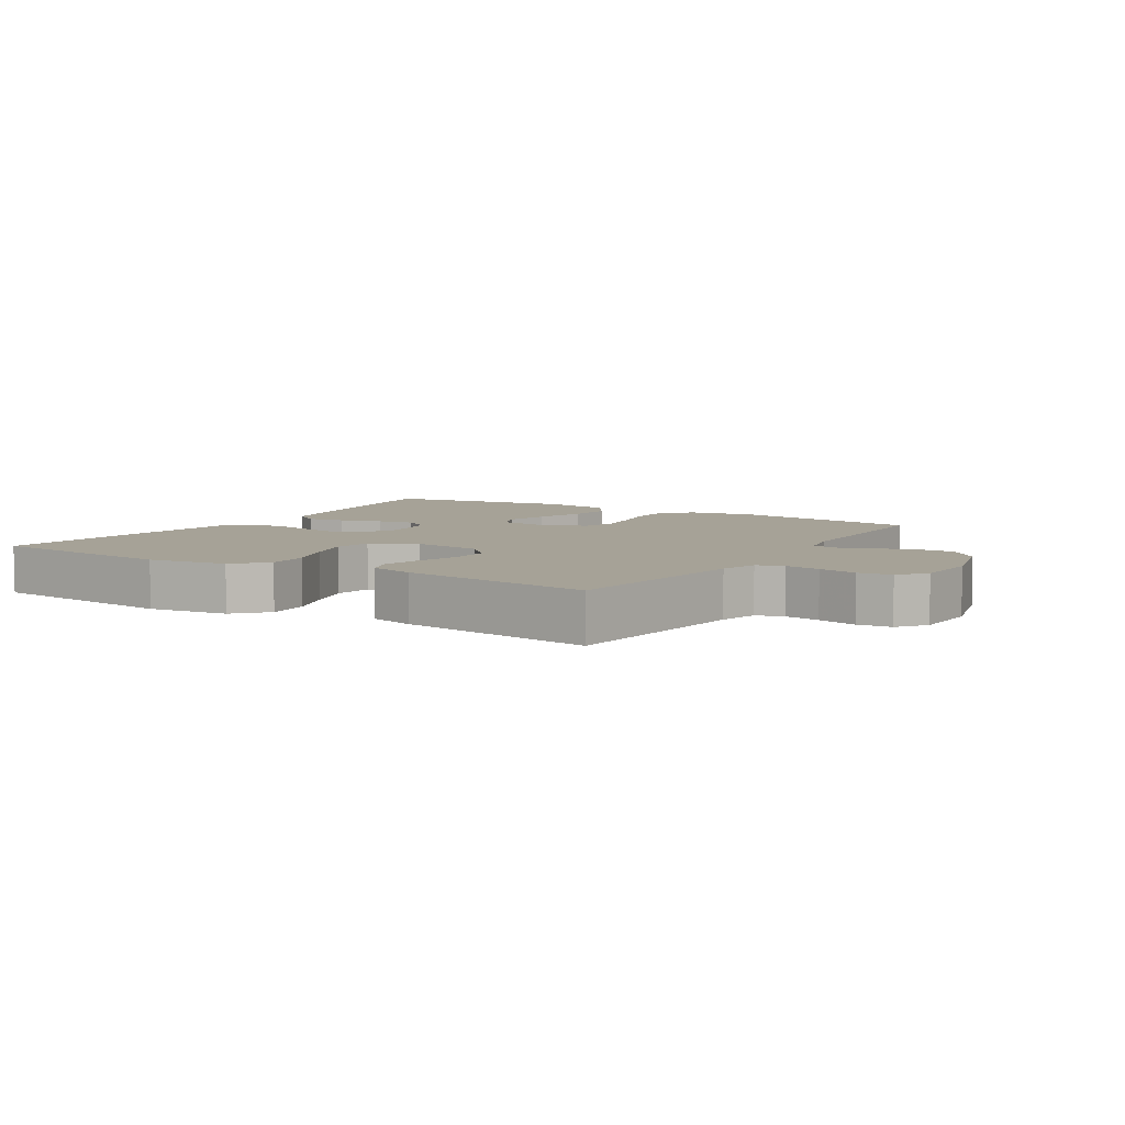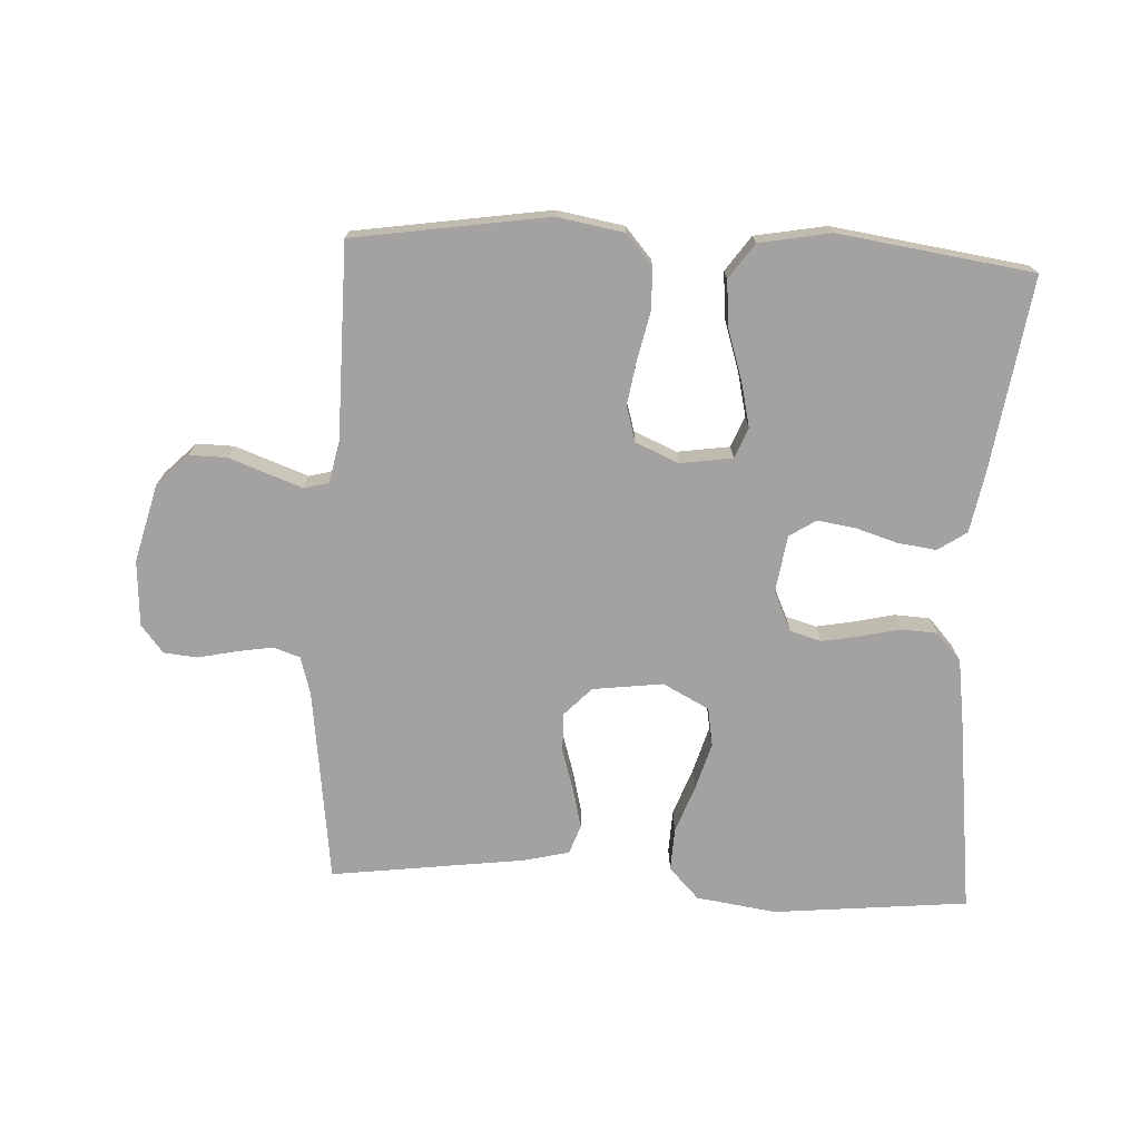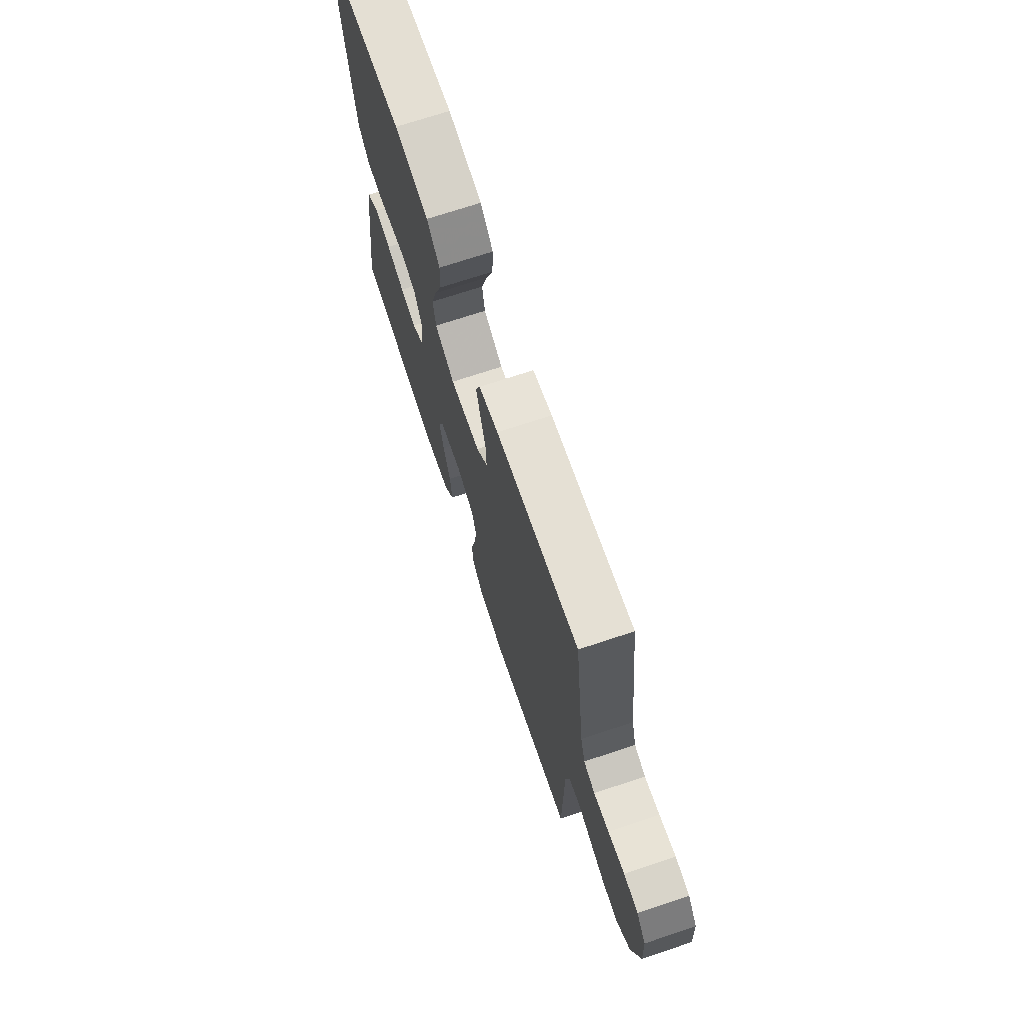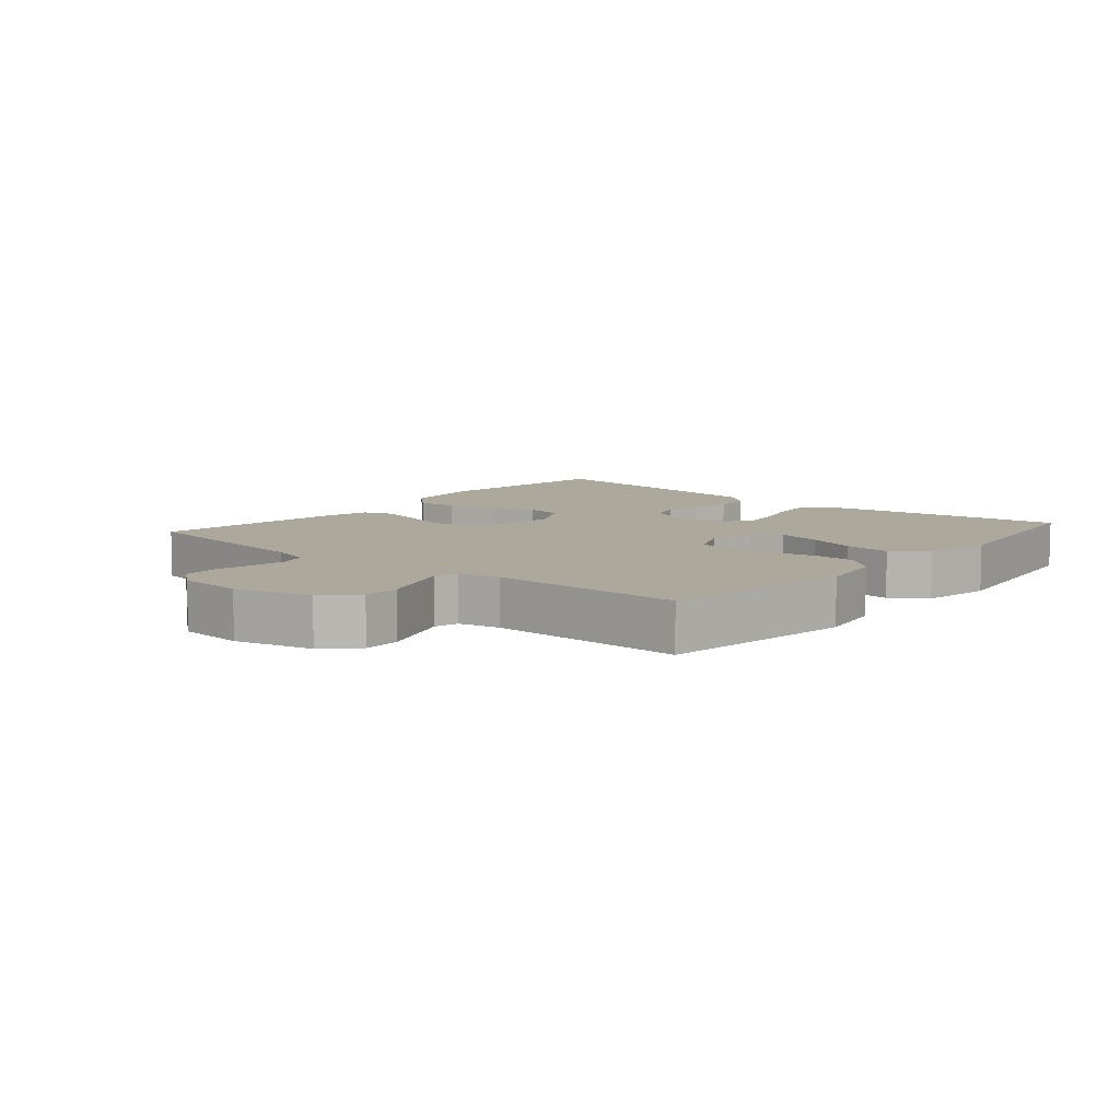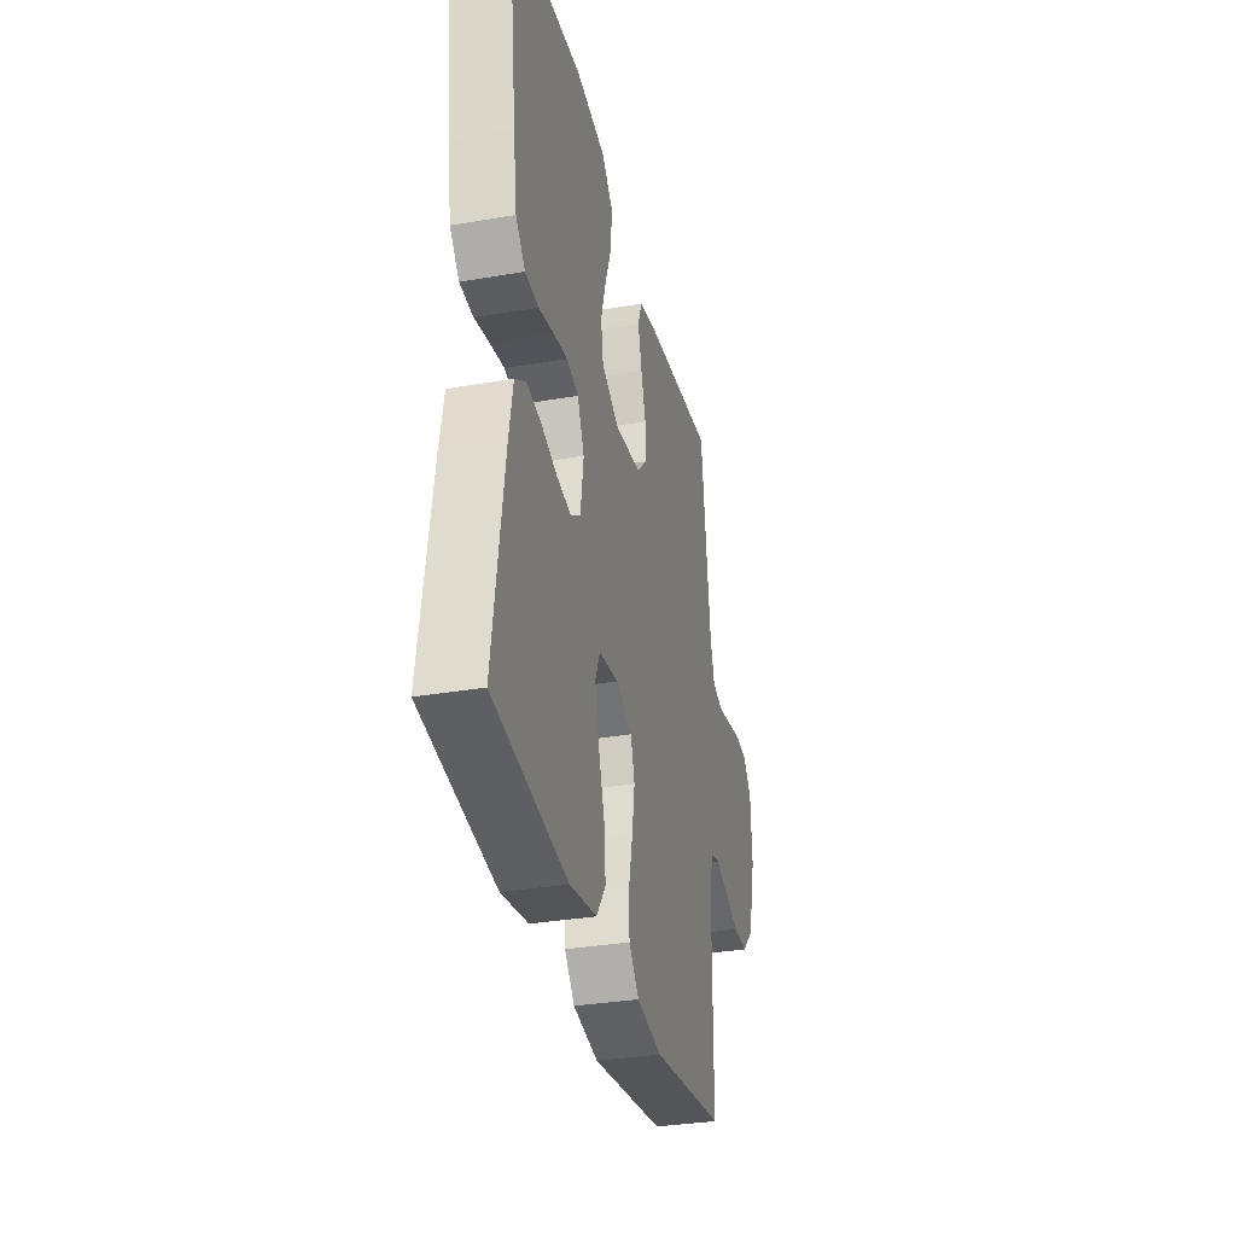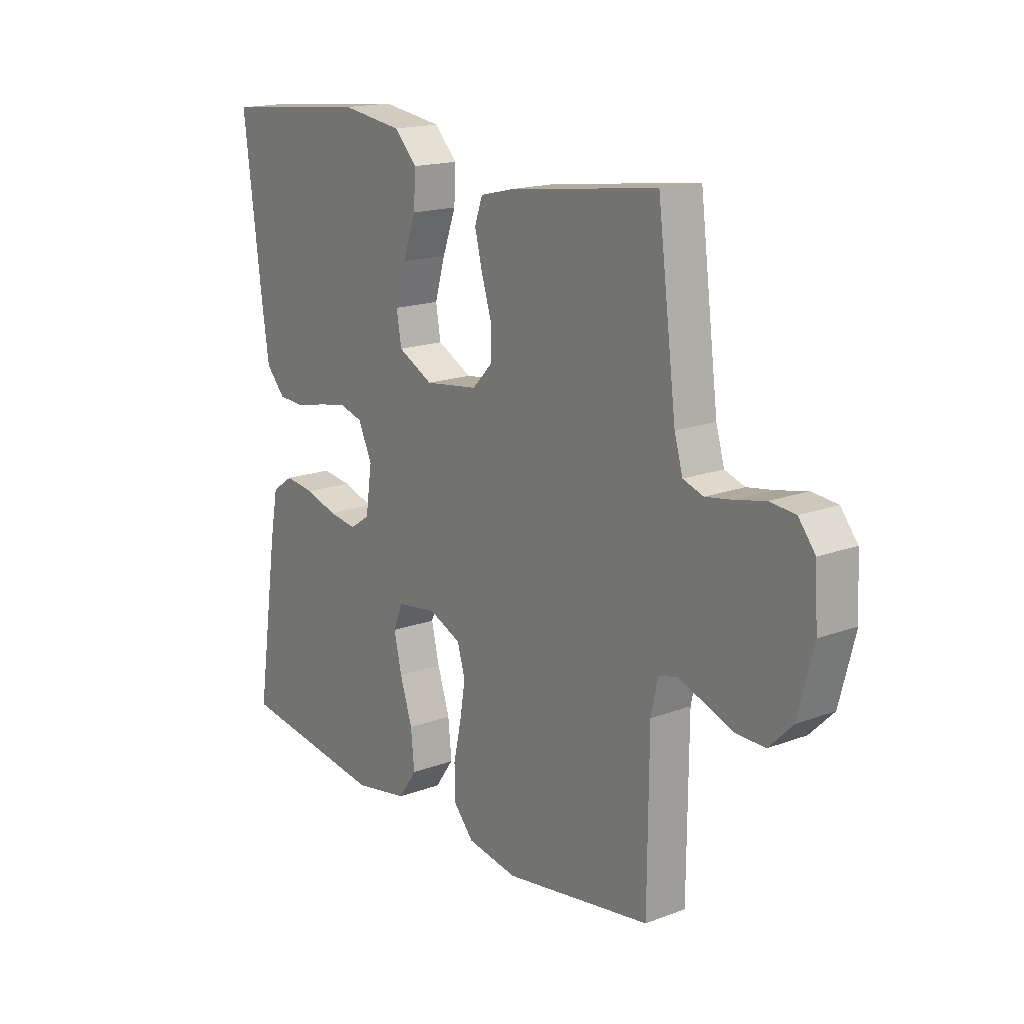
<metadata>
{"format":"obj","ext":"obj","renderer":"f3d","projection":"perspective","resolution":1024,"background":"white","views":[{"elev":6.5,"azim":31.8,"up":"+Y"},{"elev":-72.7,"azim":177.1,"up":"+Y"},{"elev":71.2,"azim":71.6,"up":"+Z"},{"elev":8.5,"azim":130.6,"up":"+Y"},{"elev":-33.1,"azim":-76.7,"up":"+Z"},{"elev":17.0,"azim":53.1,"up":"+Z"}]}
</metadata>
<code>
v -0.5 0.07 -0.5
v -0.456 0.07 -0.2
v -0.439 0.07 -0.108
v -0.395 0.07 -0.078
v -0.335 0.07 -0.086
v -0.27 0.07 -0.106
v -0.212 0.07 -0.115
v -0.171 0.07 -0.088
v -0.158 0.07 0
v -0.186 0.07 0.061
v -0.234 0.07 0.075
v -0.293 0.07 0.064
v -0.354 0.07 0.05
v -0.409 0.07 0.053
v -0.448 0.07 0.096
v -0.463 0.07 0.2
v -0.5 0.07 0.5
v -0.2 0.07 0.53
v -0.076 0.07 0.512
v -0.03 0.07 0.464
v -0.033 0.07 0.398
v -0.06 0.07 0.324
v -0.081 0.07 0.252
v -0.071 0.07 0.193
v 0 0.07 0.156
v 0.109 0.07 0.17
v 0.15 0.07 0.213
v 0.149 0.07 0.273
v 0.129 0.07 0.338
v 0.114 0.07 0.399
v 0.13 0.07 0.444
v 0.2 0.07 0.461
v 0.5 0.07 0.5
v 0.538 0.07 0.2
v 0.555 0.07 0.141
v 0.596 0.07 0.127
v 0.651 0.07 0.136
v 0.711 0.07 0.149
v 0.763 0.07 0.144
v 0.797 0.07 0.101
v 0.803 0.07 0
v 0.772 0.07 -0.12
v 0.724 0.07 -0.168
v 0.666 0.07 -0.167
v 0.606 0.07 -0.145
v 0.554 0.07 -0.126
v 0.516 0.07 -0.136
v 0.502 0.07 -0.2
v 0.5 0.07 -0.5
v 0.2 0.07 -0.546
v 0.097 0.07 -0.528
v 0.056 0.07 -0.481
v 0.055 0.07 -0.416
v 0.071 0.07 -0.343
v 0.082 0.07 -0.275
v 0.066 0.07 -0.221
v 0 0.07 -0.192
v -0.081 0.07 -0.204
v -0.1 0.07 -0.251
v -0.084 0.07 -0.32
v -0.059 0.07 -0.397
v -0.052 0.07 -0.469
v -0.09 0.07 -0.523
v -0.2 0.07 -0.543
v -0.5 0 -0.5
v -0.456 0 -0.2
v -0.439 0 -0.108
v -0.395 0 -0.078
v -0.335 0 -0.086
v -0.27 0 -0.106
v -0.212 0 -0.115
v -0.171 0 -0.088
v -0.158 0 0
v -0.186 0 0.061
v -0.234 0 0.075
v -0.293 0 0.064
v -0.354 0 0.05
v -0.409 0 0.053
v -0.448 0 0.096
v -0.463 0 0.2
v -0.5 0 0.5
v -0.2 0 0.53
v -0.076 0 0.512
v -0.03 0 0.464
v -0.033 0 0.398
v -0.06 0 0.324
v -0.081 0 0.252
v -0.071 0 0.193
v 0 0 0.156
v 0.109 0 0.17
v 0.15 0 0.213
v 0.149 0 0.273
v 0.129 0 0.338
v 0.114 0 0.399
v 0.13 0 0.444
v 0.2 0 0.461
v 0.5 0 0.5
v 0.538 0 0.2
v 0.555 0 0.141
v 0.596 0 0.127
v 0.651 0 0.136
v 0.711 0 0.149
v 0.763 0 0.144
v 0.797 0 0.101
v 0.803 0 0
v 0.772 0 -0.12
v 0.724 0 -0.168
v 0.666 0 -0.167
v 0.606 0 -0.145
v 0.554 0 -0.126
v 0.516 0 -0.136
v 0.502 0 -0.2
v 0.5 0 -0.5
v 0.2 0 -0.546
v 0.097 0 -0.528
v 0.056 0 -0.481
v 0.055 0 -0.416
v 0.071 0 -0.343
v 0.082 0 -0.275
v 0.066 0 -0.221
v 0 0 -0.192
v -0.081 0 -0.204
v -0.1 0 -0.251
v -0.084 0 -0.32
v -0.059 0 -0.397
v -0.052 0 -0.469
v -0.09 0 -0.523
v -0.2 0 -0.543
f 60 61 62 63
f 59 60 63 64
f 51 52 53 54
f 51 54 55
f 48 49 50 51
f 47 48 51 55
f 42 43 44 45
f 42 45 46
f 41 42 46
f 40 41 46 47
f 37 38 39 40
f 36 37 40 47
f 31 32 33 34
f 31 34 35
f 28 29 30 31
f 28 31 35
f 27 28 35 36
f 19 20 21 22
f 19 22 23
f 18 19 23
f 17 18 23 24
f 15 16 17 24
f 12 13 14 15
f 11 12 15 24
f 3 4 5 6
f 3 6 7
f 2 3 7
f 59 64 1 2
f 58 59 2 7
f 57 58 7 8
f 56 57 8 9
f 36 47 55 56
f 26 27 36 56
f 25 26 56 9
f 10 11 24 25
f 9 10 25
f 127 126 125 124
f 128 127 124 123
f 118 117 116 115
f 119 118 115
f 115 114 113 112
f 119 115 112 111
f 109 108 107 106
f 110 109 106
f 110 106 105
f 111 110 105 104
f 104 103 102 101
f 111 104 101 100
f 98 97 96 95
f 99 98 95
f 95 94 93 92
f 99 95 92
f 100 99 92 91
f 86 85 84 83
f 87 86 83
f 87 83 82
f 88 87 82 81
f 88 81 80 79
f 79 78 77 76
f 88 79 76 75
f 70 69 68 67
f 71 70 67
f 71 67 66
f 66 65 128 123
f 71 66 123 122
f 72 71 122 121
f 73 72 121 120
f 120 119 111 100
f 120 100 91 90
f 73 120 90 89
f 89 88 75 74
f 89 74 73
f 1 65 66 2
f 2 66 67 3
f 3 67 68 4
f 4 68 69 5
f 5 69 70 6
f 6 70 71 7
f 7 71 72 8
f 8 72 73 9
f 9 73 74 10
f 10 74 75 11
f 11 75 76 12
f 12 76 77 13
f 13 77 78 14
f 14 78 79 15
f 15 79 80 16
f 16 80 81 17
f 17 81 82 18
f 18 82 83 19
f 19 83 84 20
f 20 84 85 21
f 21 85 86 22
f 22 86 87 23
f 23 87 88 24
f 24 88 89 25
f 25 89 90 26
f 26 90 91 27
f 27 91 92 28
f 28 92 93 29
f 29 93 94 30
f 30 94 95 31
f 31 95 96 32
f 32 96 97 33
f 33 97 98 34
f 34 98 99 35
f 35 99 100 36
f 36 100 101 37
f 37 101 102 38
f 38 102 103 39
f 39 103 104 40
f 40 104 105 41
f 41 105 106 42
f 42 106 107 43
f 43 107 108 44
f 44 108 109 45
f 45 109 110 46
f 46 110 111 47
f 47 111 112 48
f 48 112 113 49
f 49 113 114 50
f 50 114 115 51
f 51 115 116 52
f 52 116 117 53
f 53 117 118 54
f 54 118 119 55
f 55 119 120 56
f 56 120 121 57
f 57 121 122 58
f 58 122 123 59
f 59 123 124 60
f 60 124 125 61
f 61 125 126 62
f 62 126 127 63
f 63 127 128 64
f 64 128 65 1

</code>
